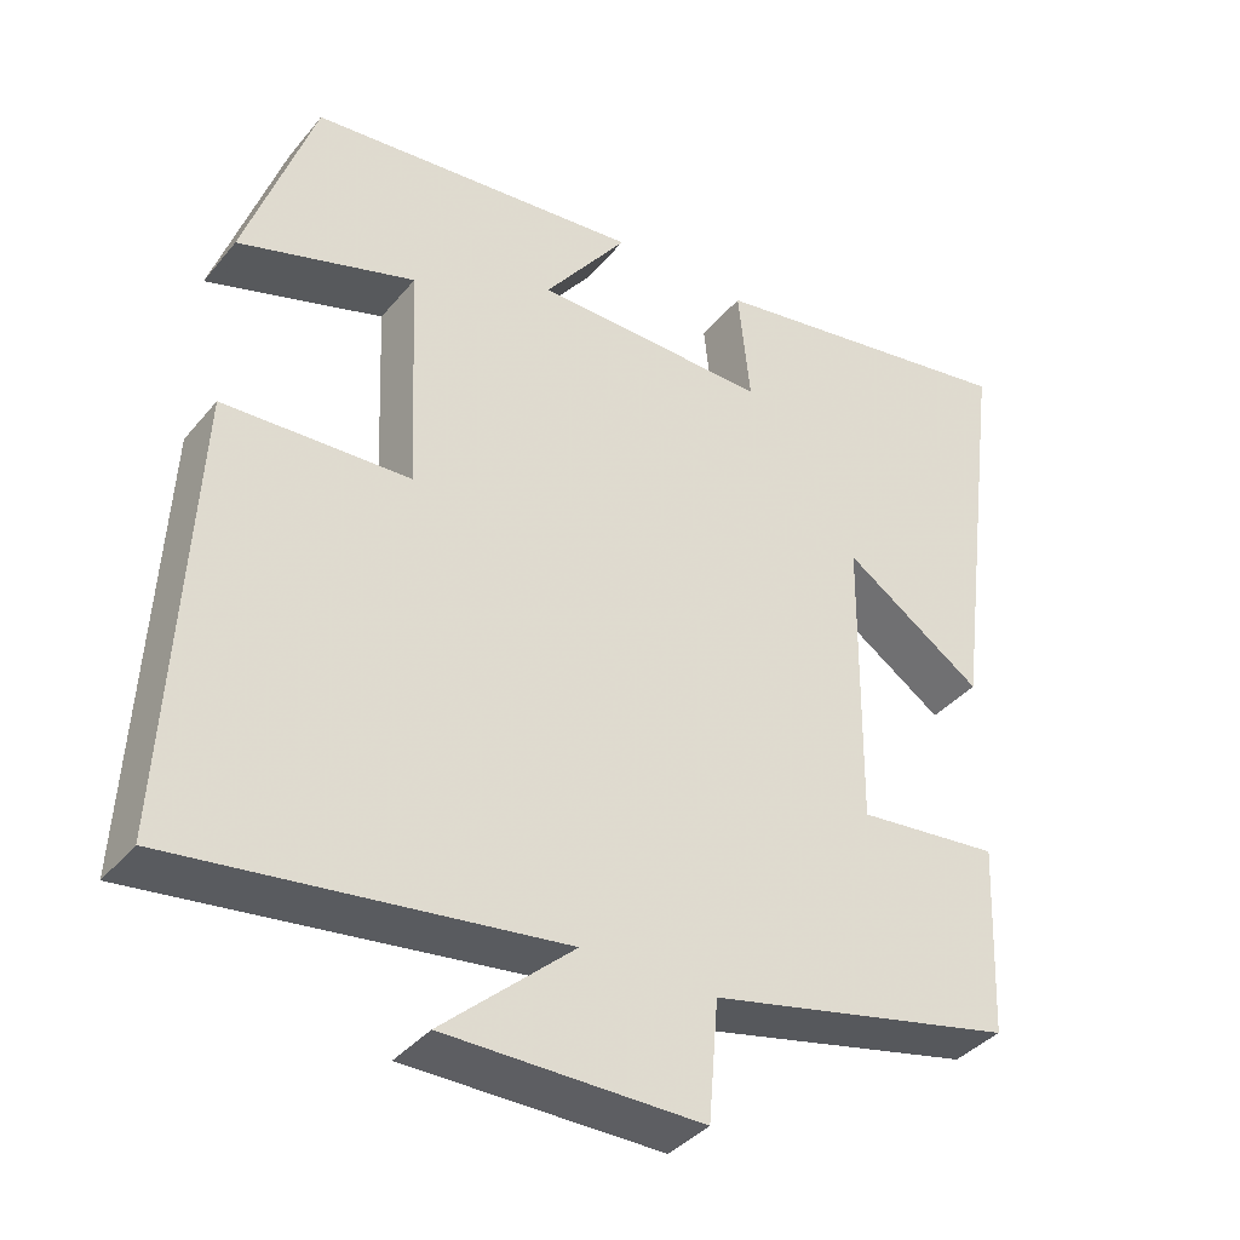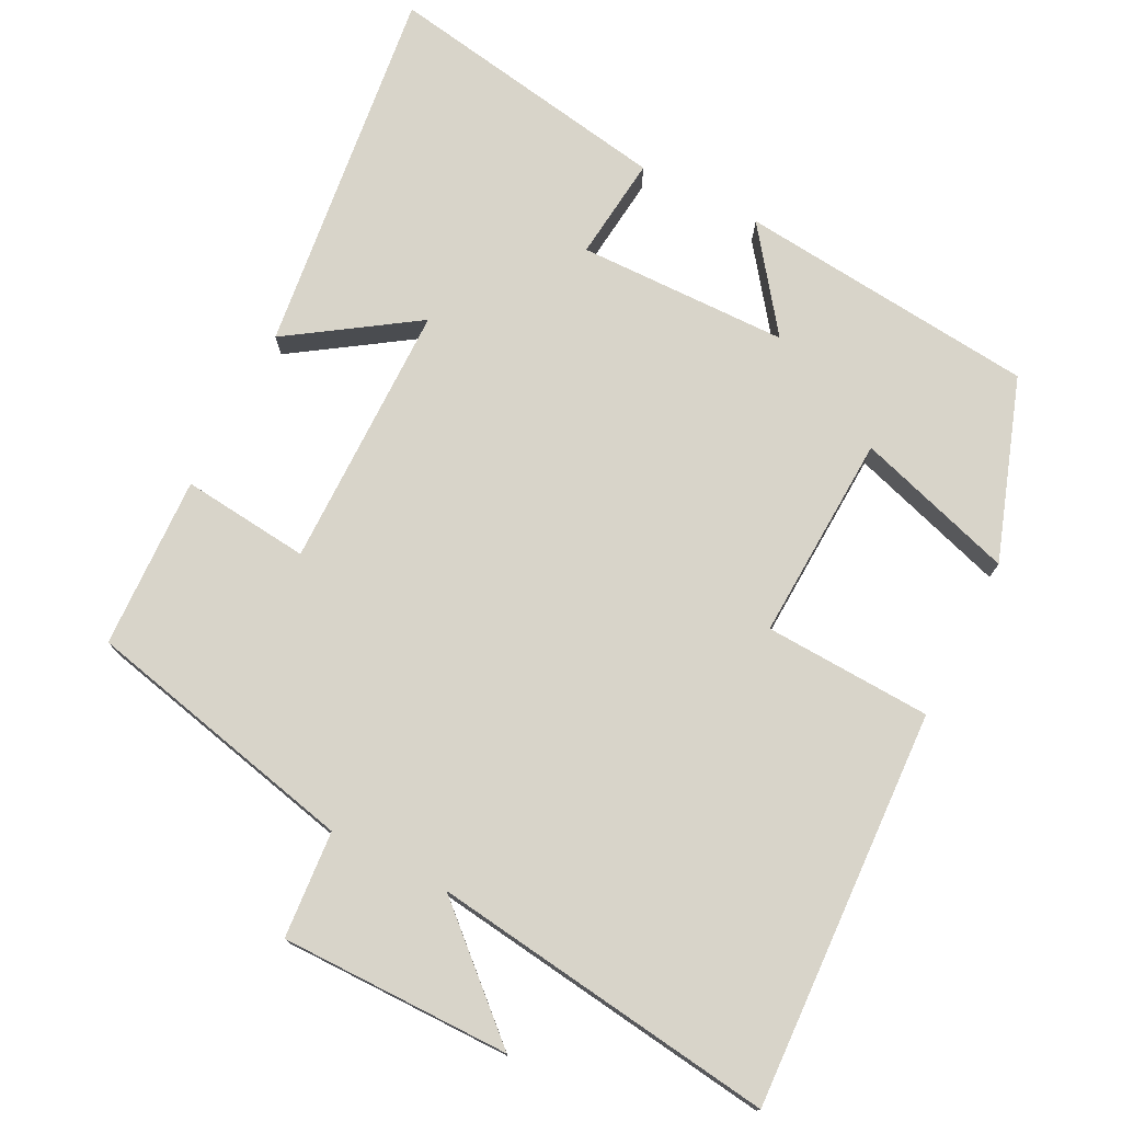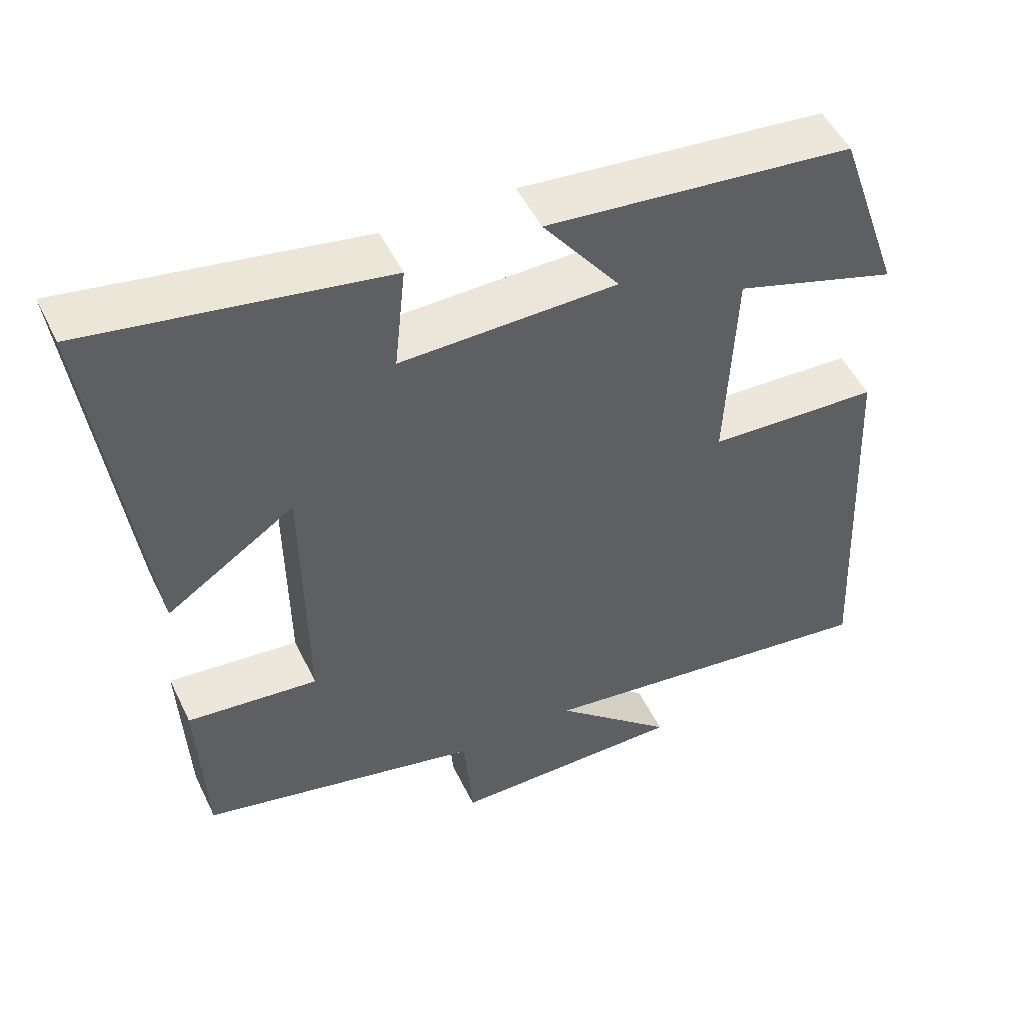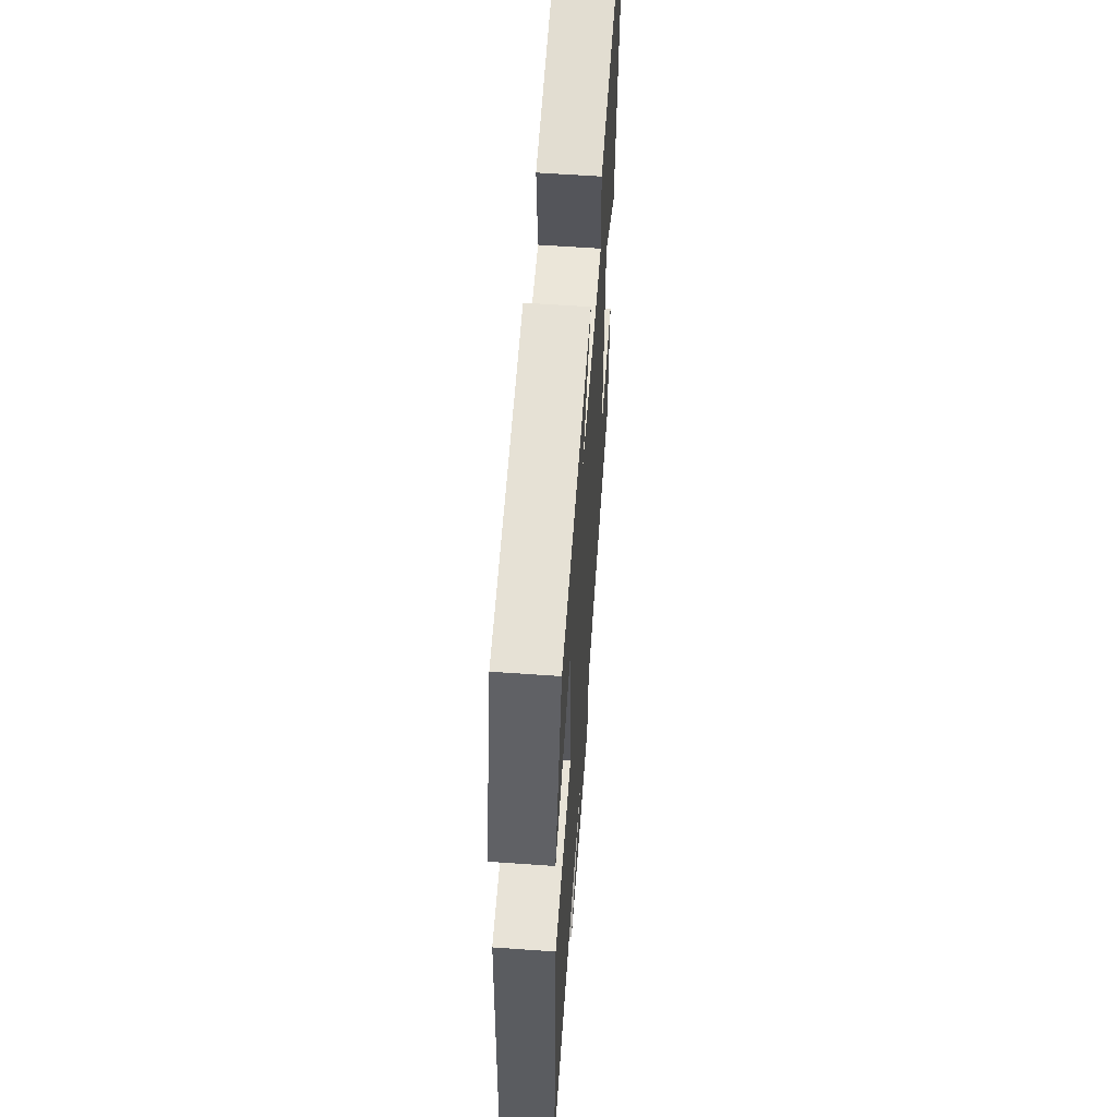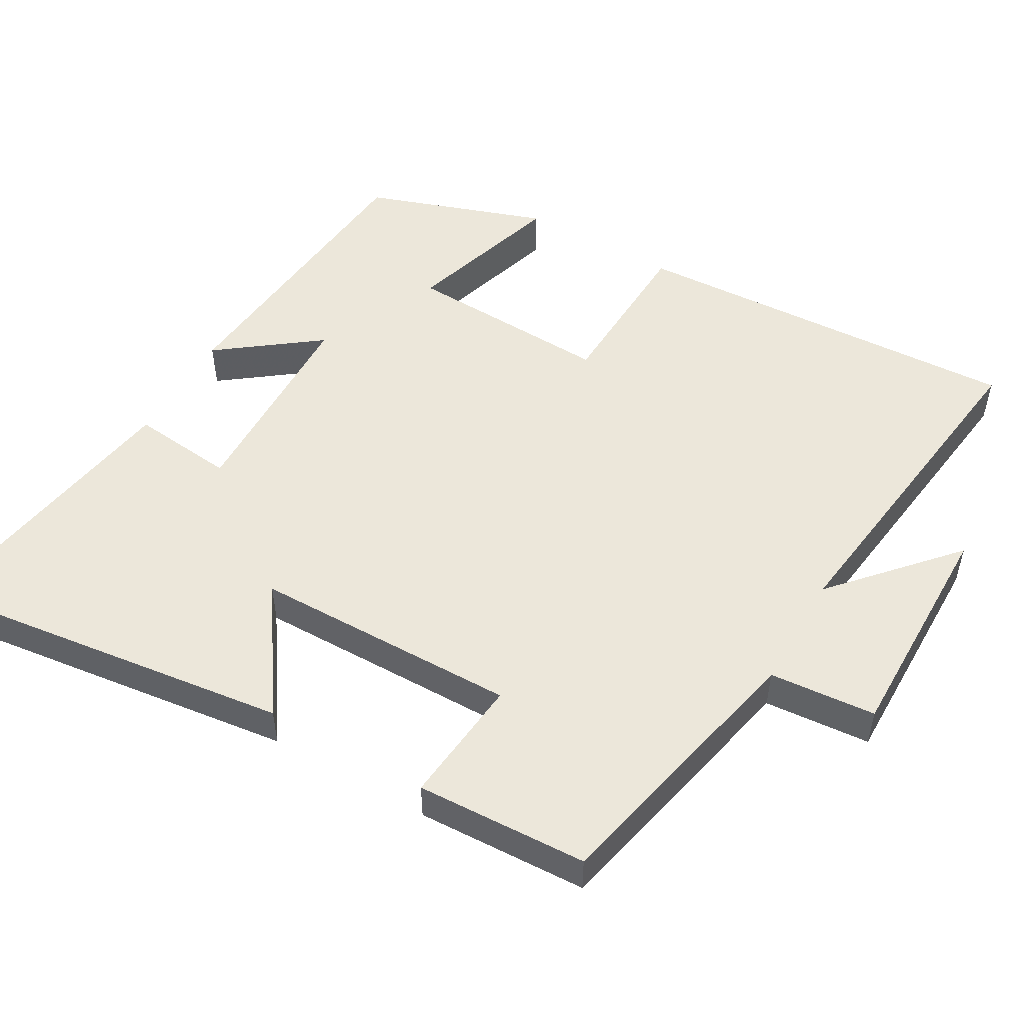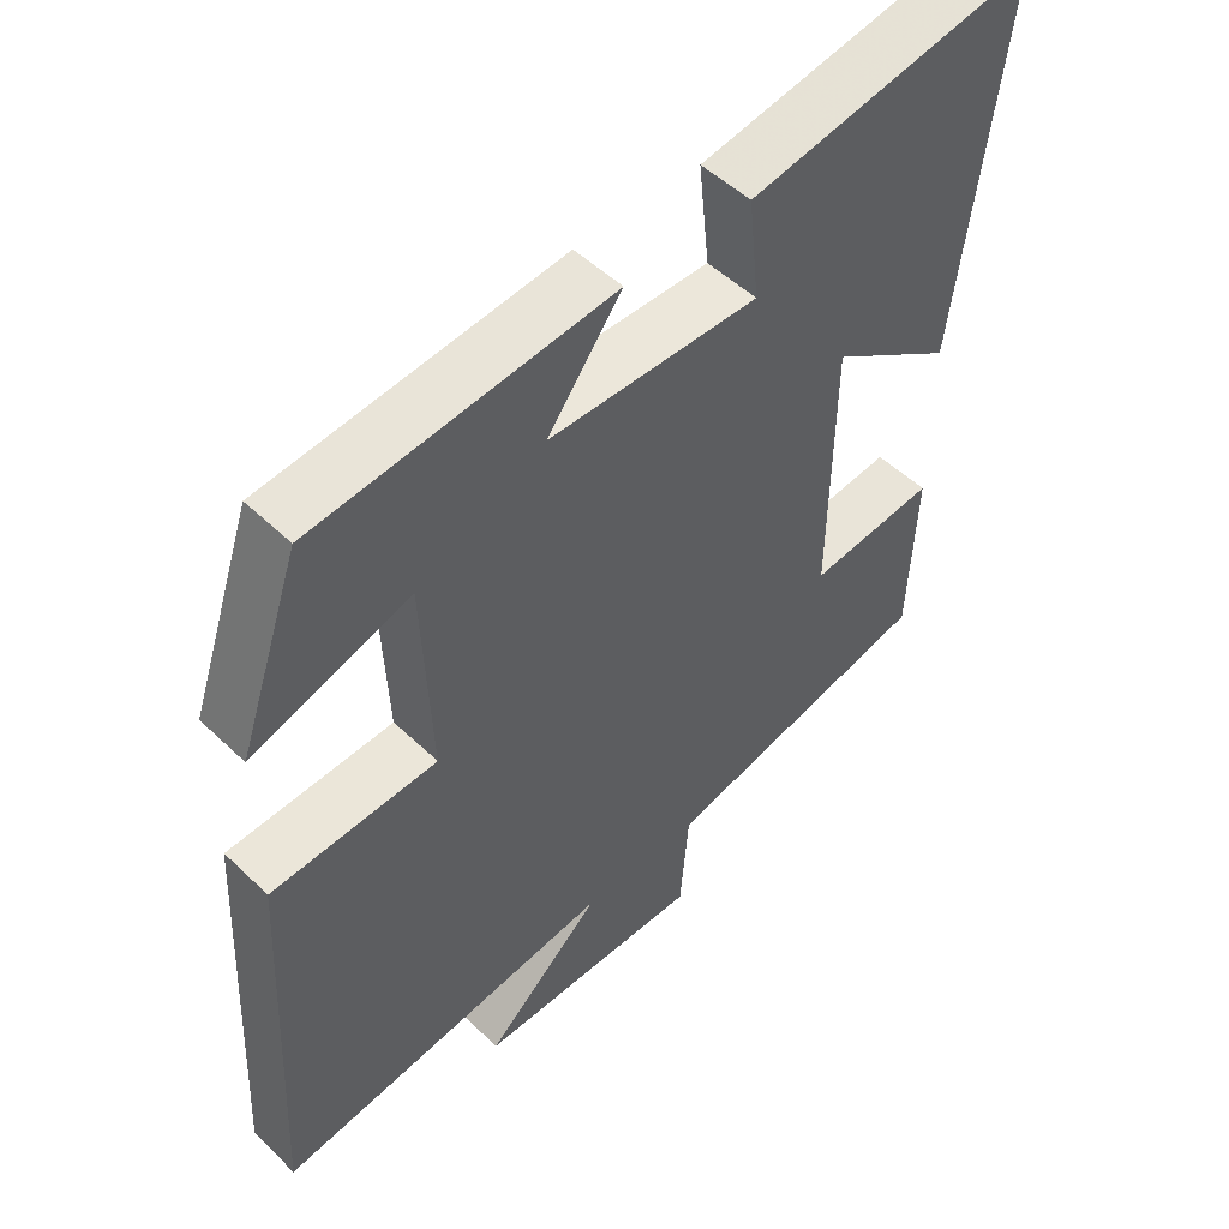
<metadata>
{"format":"obj","ext":"obj","renderer":"f3d","projection":"perspective","resolution":1024,"background":"white","views":[{"elev":-38.1,"azim":-34.8,"up":"+Z"},{"elev":75.5,"azim":-152.8,"up":"+Y"},{"elev":50.7,"azim":154.7,"up":"+Z"},{"elev":58.9,"azim":-85.8,"up":"+Z"},{"elev":51.7,"azim":119.8,"up":"+Y"},{"elev":50.9,"azim":-43.9,"up":"+Z"}]}
</metadata>
<code>
v -0.528 0.07 -0.561
v -0.5 0.07 -0.015
v -0.27 0.07 -0.005
v -0.282 0.07 0.279
v -0.5 0.07 0.211
v -0.414 0.07 0.46
v -0.003 0.07 0.5
v -0.106 0.07 0.363
v 0.184 0.07 0.357
v 0.169 0.07 0.5
v 0.565 0.07 0.566
v 0.5 0.07 0.053
v 0.328 0.07 0.169
v 0.324 0.07 -0.197
v 0.5 0.07 -0.179
v 0.49 0.07 -0.416
v 0.112 0.07 -0.5
v 0.1 0.07 -0.647
v -0.216 0.07 -0.645
v -0.054 0.07 -0.5
v -0.528 0 -0.561
v -0.5 0 -0.015
v -0.27 0 -0.005
v -0.282 0 0.279
v -0.5 0 0.211
v -0.414 0 0.46
v -0.003 0 0.5
v -0.106 0 0.363
v 0.184 0 0.357
v 0.169 0 0.5
v 0.565 0 0.566
v 0.5 0 0.053
v 0.328 0 0.169
v 0.324 0 -0.197
v 0.5 0 -0.179
v 0.49 0 -0.416
v 0.112 0 -0.5
v 0.1 0 -0.647
v -0.216 0 -0.645
v -0.054 0 -0.5
f 17 18 19 20
f 16 17 20
f 15 16 20
f 14 15 20
f 13 14 20 1
f 11 12 13
f 10 11 13
f 9 10 13
f 8 9 13
f 6 7 8
f 5 6 8
f 4 5 8
f 3 4 8 13
f 1 2 3
f 1 3 13
f 40 39 38 37
f 40 37 36
f 40 36 35
f 40 35 34
f 21 40 34 33
f 33 32 31
f 33 31 30
f 33 30 29
f 33 29 28
f 28 27 26
f 28 26 25
f 28 25 24
f 33 28 24 23
f 23 22 21
f 33 23 21
f 1 21 22 2
f 2 22 23 3
f 3 23 24 4
f 4 24 25 5
f 5 25 26 6
f 6 26 27 7
f 7 27 28 8
f 8 28 29 9
f 9 29 30 10
f 10 30 31 11
f 11 31 32 12
f 12 32 33 13
f 13 33 34 14
f 14 34 35 15
f 15 35 36 16
f 16 36 37 17
f 17 37 38 18
f 18 38 39 19
f 19 39 40 20
f 20 40 21 1

</code>
